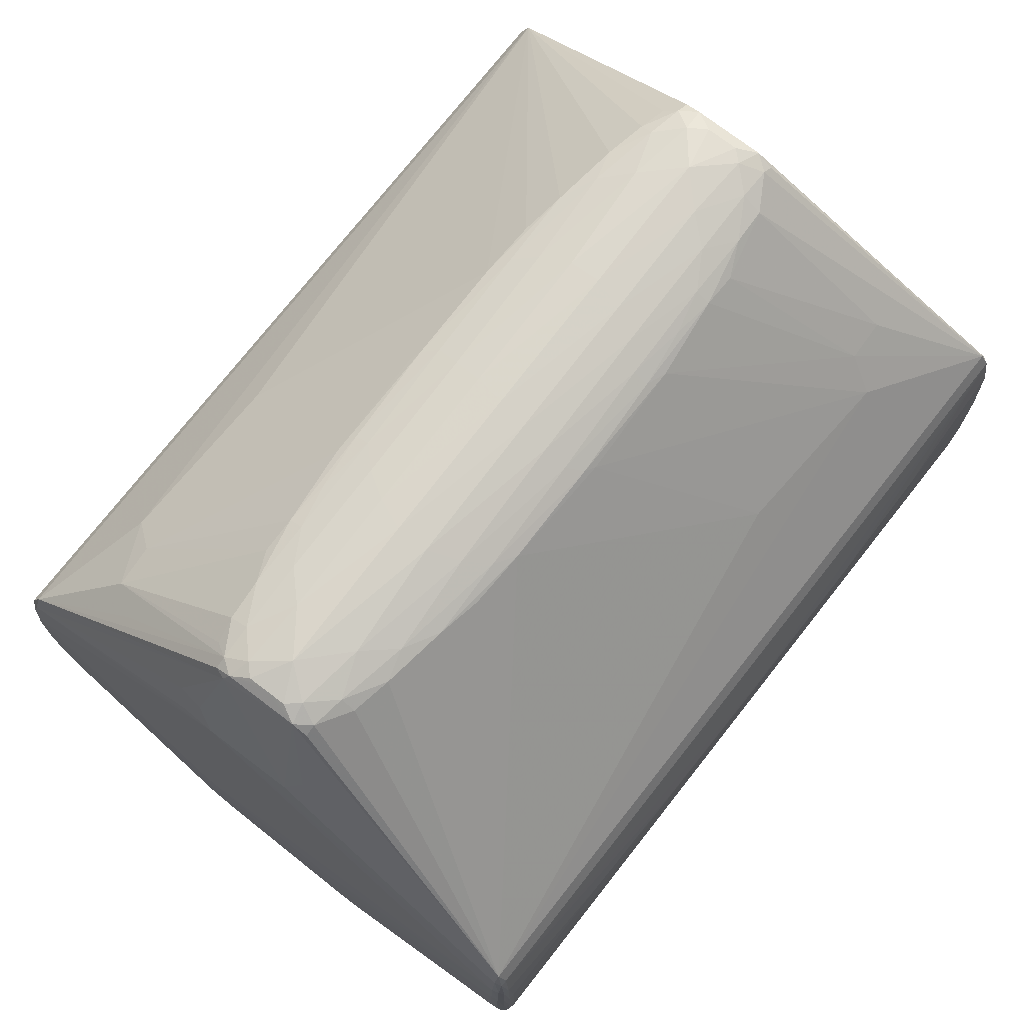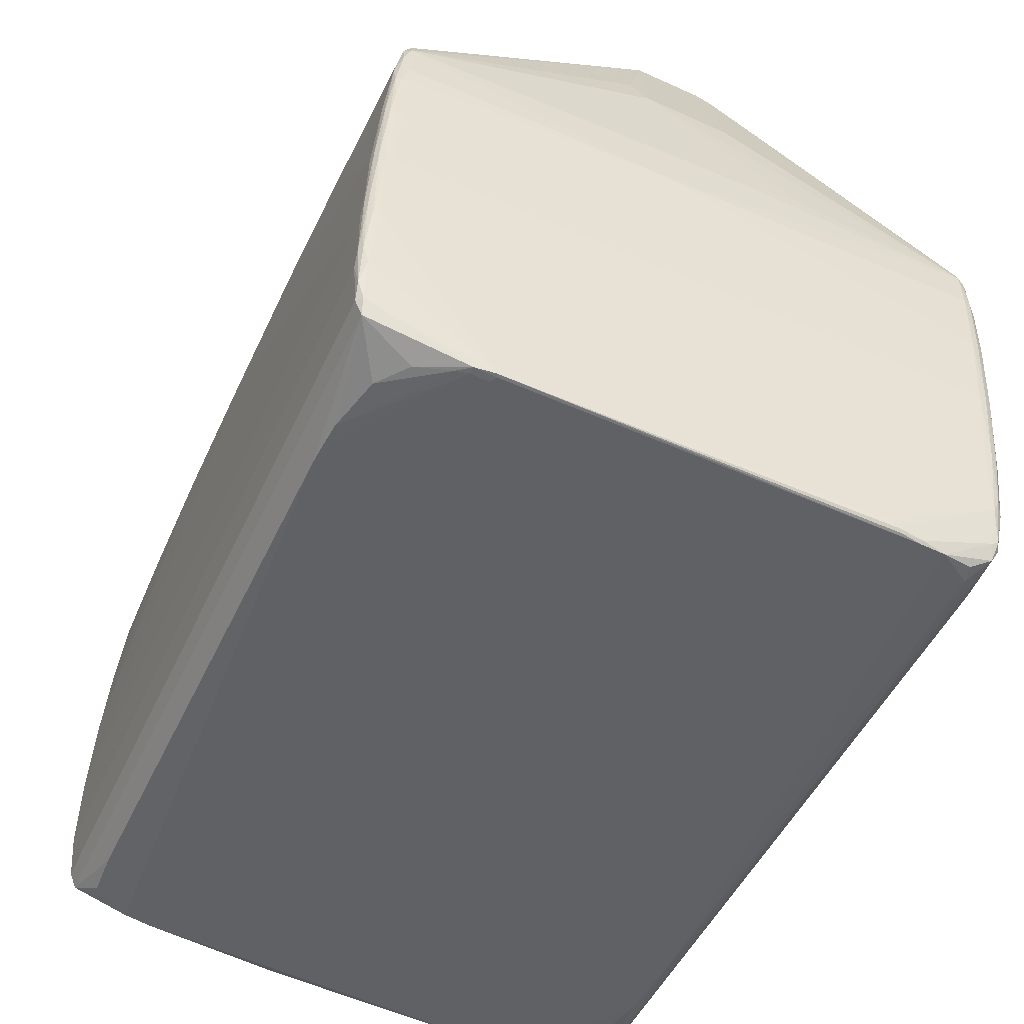
<metadata>
{"format":"obj","ext":"obj","renderer":"f3d","projection":"perspective","resolution":1024,"background":"white","views":[{"elev":79.4,"azim":127.2,"up":"+Y"},{"elev":-51.2,"azim":-115.0,"up":"+Y"}]}
</metadata>
<code>
v 0.45 -0.03517 0.3593
v 0.4572 -0.2896 0.3544
v -0.5014 -0.04107 0.3447
v -0.4881 -0.3785 0.3249
v -0.4925 -0.05067 -0.3747
v -0.4739 -0.304 -0.3923
v 0.4612 0.03914 -0.3563
v 0.4824 -0.2983 -0.3664
v 0.4849 -0.3258 0.1299
v -0.3362 0.1781 -0.2765
v -0.2104 0.3787 -0.08109
v -0.3634 0.3924 0.01783
v -0.2095 0.36 0.1225
v 0.3206 0.428 0.02215
v 0.1538 0.3878 -0.08774
v 0.1537 0.3885 0.1171
v 0.2898 0.1851 0.2934
v -0.4986 0.0516 0.01731
v -0.331 -0.4713 0.3015
v -0.04711 -0.4571 0.3075
v 0.4702 -0.4294 0.2228
v -0.4795 -0.4846 0.2231
v -0.4622 -0.4652 -0.2672
v 0.4598 -0.4392 0.2235
v 0.4676 -0.4142 -0.2676
v 0.465 -0.4389 0.2223
v 0.467 -0.4384 0.223
v 0.2951 -0.006035 0.3709
v -0.0284 -0.02252 0.3674
v -0.3517 -0.03872 0.3574
v -0.3284 -0.0003938 -0.3807
v -0.01451 0.01124 -0.3776
v 0.3965 -0.4069 0.3389
v -0.2992 -0.3958 0.3367
v -0.4104 -0.4474 0.3235
v 0.4377 0.02211 0.3664
v 0.4462 0.02322 0.3511
v 0.4292 0.09164 0.3541
v 0.4511 -0.348 0.3504
v 0.4419 -0.1607 0.3641
v 0.4553 -0.1624 0.3589
v 0.4645 -0.3469 0.3412
v 0.4603 -0.1641 0.3435
v 0.4551 -0.4164 0.3316
v -0.4976 0.04523 0.3348
v -0.5076 -0.02456 0.3316
v -0.498 -0.2101 0.3384
v -0.4757 -0.3944 0.331
v -0.4848 -0.2071 0.3447
v -0.5026 -0.2123 0.3226
v -0.4717 -0.4628 0.3122
v -0.4847 0.07664 -0.3583
v -0.4862 0.00796 -0.3767
v -0.4946 0.006851 -0.3614
v -0.4618 -0.3615 -0.3935
v -0.4718 -0.1738 -0.3905
v -0.4849 -0.1773 -0.3856
v -0.4752 -0.3626 -0.3843
v -0.4897 -0.1809 -0.3704
v -0.4588 -0.4314 -0.3808
v 0.4658 0.05497 -0.3418
v 0.4488 0.1234 -0.3388
v 0.4799 -0.1323 -0.3494
v 0.475 -0.1293 -0.365
v 0.4716 -0.3148 -0.3739
v 0.4616 -0.127 -0.371
v 0.4747 -0.3846 -0.3613
v 0.4882 -0.4093 -0.1022
v 0.4923 -0.3669 -0.09797
v 0.4797 -0.1201 -0.08862
v 0.4883 -0.2434 -0.09325
v 0.485 -0.4172 0.07266
v 0.489 -0.3749 0.07693
v 0.4765 -0.128 0.08627
v 0.4792 -0.2051 0.1403
v 0.4851 -0.2513 0.08165
v -0.2992 0.3872 -0.04764
v -0.2973 0.3661 -0.08877
v -0.4147 0.3721 -0.04813
v -0.2984 0.3722 0.09337
v -0.4169 0.3662 0.0697
v -0.02897 0.4123 0.01982
v -0.01952 0.4015 -0.04785
v 0.242 0.4065 -0.05662
v -0.02816 0.3805 -0.09273
v -0.02769 0.3708 0.1277
v -0.03779 0.3946 0.08568
v 0.2419 0.4089 0.08548
v 0.2433 0.3842 0.1235
v 0.4261 0.2461 0.1121
v 0.3597 0.4104 -0.03396
v 0.3601 0.4058 0.08461
v -0.4481 -0.4798 0.2917
v 0.3853 -0.4105 -0.3468
v 0.4396 -0.4079 -0.3427
v -0.4796 -0.4861 0.1977
v 0.4671 -0.4394 0.2019
v 0.09082 -0.01106 0.369
v -0.3758 -0.03517 0.356
v 0.1501 0.02338 -0.3728
v 0.2828 -0.3646 0.3475
v 0.3554 -0.3956 0.3432
v 0.4482 -0.0007179 0.357
v 0.4517 -0.2444 0.3592
v 0.4574 -0.244 0.3564
v 0.4615 -0.3236 0.3492
v -0.4963 -0.02373 0.347
v -0.5072 -0.04797 0.3236
v -0.5011 -0.1128 0.3429
v -0.4823 -0.3955 0.3282
v -0.4961 -0.307 0.3246
v -0.4943 -0.01656 -0.3694
v -0.473 -0.2582 -0.3931
v -0.4787 -0.2586 -0.3903
v -0.4747 -0.3385 -0.3902
v 0.4551 0.1001 -0.3477
v 0.4544 0.056 -0.3571
v 0.4831 -0.2267 -0.3598
v 0.4801 -0.2265 -0.3672
v 0.4783 -0.3155 -0.3712
v 0.4804 -0.3602 -0.3659
v 0.4924 -0.3749 -0.1241
v 0.4892 -0.3829 0.05083
v 0.4747 -0.1201 0.1123
v 0.4826 -0.2709 0.1376
v 0.486 -0.2983 0.1093
v -0.3264 0.3929 -0.0167
v -0.2593 0.3722 -0.08727
v -0.2589 0.3634 0.1135
v -0.4021 0.3796 0.04843
v -0.1996 0.4032 0.01847
v 0.1452 0.4172 -0.01496
v 0.2725 0.4186 -0.02315
v 0.08859 0.3848 -0.09158
v -0.1443 0.3632 0.1264
v 0.08823 0.3912 0.1076
v 0.2025 0.397 0.1071
v 0.09494 0.1889 0.2797
v -0.1404 0.2008 -0.2613
v 0.3487 0.4209 -0.01132
v 0.3511 0.3917 0.1013
v -0.4149 0.38 0.02779
v 0.3615 0.4211 0.003196
v 0.3615 0.4197 0.03791
v -0.3527 0.212 -0.2413
v -0.2845 -0.4466 -0.3594
v -0.3009 -0.4475 -0.3591
v -0.3383 -0.4494 -0.3576
v -0.4035 -0.4533 -0.3447
v 0.2429 -0.4455 0.3089
v 0.3269 -0.4412 0.3078
v 0.3996 -0.437 0.2961
v -0.4742 -0.4672 -0.2452
v -0.44 -0.4563 -0.3194
v 0.4701 -0.4385 0.2039
v 0.2412 -0.003435 0.3701
v 0.3006 0.02834 -0.3678
v -0.3297 -0.006153 -0.3811
v 0.445 -0.001173 0.3636
v 0.4558 -0.3241 0.3527
v 0.4522 -0.08079 0.3601
v 0.4548 -0.08037 0.3536
v -0.5015 0.02077 0.3416
v -0.5055 -0.02387 0.3395
v -0.4931 -0.3072 0.332
v -0.4949 -0.1127 0.3467
v -0.4883 -0.3954 0.3171
v -0.4799 -0.4395 0.3189
v -0.491 -0.01611 -0.3759
v -0.4689 -0.3381 -0.3937
v -0.4901 -0.09604 -0.3795
v -0.4927 -0.09646 -0.373
v 0.4636 0.05614 -0.3496
v 0.4844 -0.3157 -0.3601
v 0.4683 -0.03217 -0.3608
v 0.4645 -0.2914 -0.3742
v 0.4621 -0.03232 -0.3646
v 0.491 -0.398 -0.1251
v 0.4914 -0.3451 -0.1472
v 0.4857 -0.1965 -0.1209
v 0.4875 -0.3558 0.1067
v -0.2597 0.3813 -0.0704
v -0.4023 0.3838 -0.02121
v -0.326 0.3839 0.06156
v -0.4107 0.3536 0.08471
v 0.145 0.4211 0.0213
v -0.1455 0.3872 -0.07094
v 0.2026 0.3955 -0.07801
v -0.145 0.3781 -0.08851
v 0.08877 0.3806 0.124
v -0.1993 0.3962 0.05405
v 0.2724 0.4205 0.05579
v 0.203 0.3865 0.1227
v 0.411 0.2924 0.1199
v 0.3488 0.4189 0.05958
v -0.415 0.3816 -0.008317
v -0.4149 0.381 0.007283
v 0.3615 0.4201 0.02865
v 0.3615 0.4207 0.01537
v 0.3615 0.4191 0.04745
v 0.3596 0.2246 0.2588
v 0.3114 0.2243 0.261
v -0.3999 0.2067 -0.24
v -0.4978 0.06458 0.1341
v -0.4163 -0.4766 0.2965
v -0.1996 -0.4636 0.3063
v -0.4657 -0.4787 0.2871
v 0.4547 -0.4046 -0.3365
v 0.4732 -0.4213 0.2034
v -0.5026 -0.0124 -0.05826
v -0.4832 -0.4763 0.1844
v -0.4821 -0.4827 0.1929
v -0.4741 -0.4858 0.2511
v -0.4767 -0.488 0.2216
v -0.4746 -0.4656 -0.2447
v -0.4704 -0.4653 -0.2675
v -0.4704 -0.4676 -0.2424
v -0.4573 -0.4632 -0.282
v -0.4619 -0.4671 -0.2474
v -0.4654 -0.4673 -0.2451
v 0.4542 -0.4384 0.2374
v 0.4586 -0.44 0.2049
v 0.4616 -0.4148 -0.2988
v 0.4641 -0.4176 -0.2651
v 0.4717 -0.4361 0.2027
v 0.4629 -0.4377 0.2309
v 0.1518 -0.01363 0.3703
v -0.0891 -0.01974 0.3655
v -0.2547 -0.02828 0.361
v -0.2086 -0.03134 0.3628
v 0.3782 -0.001374 0.3686
v -0.4347 -0.04302 0.3516
v -0.1813 0.01027 -0.3788
v -0.02002 0.01687 -0.3766
v -0.1899 0.004413 -0.3803
v 0.1608 0.01799 -0.3732
v 0.3678 -0.3937 0.3438
v -0.1713 -0.3277 0.3446
v -0.3814 -0.4351 0.3295
v 0.4405 0.05104 0.3606
v 0.4376 0.07428 0.3538
v 0.4324 0.07366 0.3619
v 0.4462 -0.2613 0.3583
v 0.439 -0.05981 0.367
v 0.4489 -0.1546 0.3632
v 0.4462 -0.06462 0.365
v 0.462 -0.2602 0.3498
v 0.464 -0.265 0.3416
v 0.4593 -0.1702 0.3517
v 0.4541 -0.06342 0.3469
v 0.4597 -0.3758 0.3445
v 0.4542 -0.399 0.3412
v 0.4614 -0.3984 0.3355
v -0.4943 0.02724 0.3425
v -0.5042 0.02714 0.3336
v -0.487 -0.3132 0.3363
v -0.4806 -0.3078 0.3389
v -0.4917 -0.2131 0.3427
v -0.4878 -0.1062 0.3476
v -0.496 -0.3128 0.3156
v -0.5051 -0.1066 0.3363
v -0.5066 -0.1116 0.3282
v -0.5017 -0.2069 0.3313
v -0.4798 -0.4453 0.3099
v -0.4725 -0.4454 0.3218
v -0.4861 0.05917 -0.3676
v -0.4919 0.03583 -0.3684
v -0.4913 0.05855 -0.3595
v -0.4658 -0.2745 -0.3936
v -0.4792 -0.07329 -0.3845
v -0.4793 -0.1685 -0.3891
v -0.4858 -0.07897 -0.383
v -0.4816 -0.2757 -0.3852
v -0.4831 -0.2814 -0.3774
v -0.4881 -0.1861 -0.3791
v -0.4937 -0.08018 -0.3649
v -0.4676 -0.3905 -0.3901
v -0.4597 -0.4132 -0.3888
v -0.4669 -0.4139 -0.3831
v 0.4572 0.106 -0.3391
v 0.4473 0.1059 -0.3481
v 0.4836 -0.2332 -0.3513
v 0.4737 -0.03167 -0.346
v 0.4784 -0.1263 -0.3576
v 0.4716 -0.02616 -0.3536
v 0.4746 -0.2328 -0.372
v 0.4677 -0.2277 -0.3741
v 0.4691 -0.1324 -0.3695
v 0.4543 -0.02655 -0.365
v 0.4737 -0.3665 -0.3693
v 0.481 -0.3667 -0.3574
v 0.491 -0.3989 -0.0977
v 0.4842 -0.1747 -0.08928
v 0.4919 -0.3284 -0.1271
v 0.4895 -0.2651 -0.1258
v 0.4912 -0.3121 -0.09725
v 0.4877 -0.4068 0.0772
v 0.4865 -0.3906 0.107
v 0.4787 -0.1665 0.1154
v 0.4827 -0.2297 0.1142
v 0.4809 -0.1827 0.08562
v 0.488 -0.3201 0.07765
v -0.3342 0.3745 -0.07194
v -0.3755 0.368 -0.07064
v -0.3777 0.3799 -0.04738
v -0.3336 0.3624 0.1018
v -0.3773 0.3711 0.07755
v -0.38 0.3594 0.0919
v -0.1878 0.4013 -0.01619
v -0.02216 0.4098 -0.01518
v -0.1697 0.3949 -0.04702
v 0.1308 0.406 -0.0504
v 0.112 0.3942 -0.07697
v -0.01675 0.3908 -0.07487
v -0.1686 0.3714 0.1129
v -0.04016 0.3813 0.1112
v -0.187 0.3836 0.08787
v -0.03533 0.406 0.05427
v 0.1115 0.4034 0.08496
v 0.1304 0.4145 0.05528
v -0.01547 0.3652 0.133
v 0.1129 0.375 0.1313
v -0.1685 0.3708 -0.09664
v -0.03977 0.3742 -0.09875
v 0.2771 0.401 -0.06607
v 0.3215 0.4121 -0.04049
v 0.3219 0.4017 -0.05687
v 0.2773 0.3977 0.1082
v 0.3226 0.3957 0.106
v 0.3216 0.4098 0.08485
v -0.4736 0.2092 0.05379
v -0.4739 0.2137 -0.04913
v -0.4624 0.2526 -0.06599
v -0.4262 0.3635 -0.0497
v -0.4283 0.3735 -0.03056
v -0.4281 0.3699 0.04951
v -0.4308 0.3581 0.0676
v 0.4281 0.2544 0.07202
v 0.4157 0.2899 0.09135
v 0.4138 0.2961 -0.04923
v 0.4278 0.259 -0.03103
v 0.3723 0.4138 -0.01594
v 0.3728 0.4035 -0.03372
v 0.3734 0.3983 0.08492
v 0.3783 0.399 0.0727
v 0.3725 0.4101 0.06752
v 0.3845 0.2501 0.2227
f 45 255 163
f 176 65 170
f 287 65 176
f 194 345 241
f 241 345 38
f 38 201 17
f 17 45 38
f 138 45 17
f 37 338 241
f 241 240 37
f 37 240 103
f 280 173 116
f 341 342 345
f 338 280 341
f 62 325 327
f 342 280 62
f 116 281 62
f 62 280 116
f 157 281 117
f 117 281 116
f 164 255 46
f 164 163 255
f 277 279 58
f 160 101 39
f 260 50 211
f 111 50 260
f 211 167 260
f 260 167 111
f 72 292 297
f 111 167 4
f 214 150 213
f 213 22 214
f 18 332 268
f 294 282 63
f 122 179 294
f 174 179 122
f 282 294 174
f 174 294 179
f 122 292 178
f 178 174 122
f 175 173 285
f 287 66 288
f 241 338 90
f 90 194 241
f 345 194 339
f 339 341 345
f 338 341 339
f 339 90 338
f 194 90 339
f 344 38 345
f 45 138 135
f 45 81 337
f 337 255 45
f 45 129 306
f 243 40 227
f 243 101 160
f 238 101 243
f 245 41 246
f 76 126 302
f 296 71 302
f 302 71 76
f 103 240 159
f 241 38 242
f 242 240 241
f 43 162 249
f 311 309 310
f 340 280 342
f 342 341 340
f 340 341 280
f 342 140 143
f 143 140 14
f 133 132 14
f 14 140 133
f 15 62 134
f 100 281 157
f 91 62 327
f 91 140 342
f 134 62 139
f 139 62 10
f 10 62 52
f 52 62 281
f 52 268 335
f 289 66 157
f 157 117 289
f 7 173 175
f 116 173 7
f 7 117 116
f 261 164 46
f 331 332 255
f 255 337 331
f 335 268 333
f 333 332 335
f 268 332 333
f 48 265 239
f 239 265 35
f 170 65 55
f 55 277 170
f 264 22 213
f 167 22 264
f 151 150 24
f 150 214 24
f 206 19 150
f 160 39 251
f 209 253 21
f 43 249 248
f 26 24 97
f 225 72 297
f 225 209 21
f 21 253 225
f 212 167 211
f 212 22 167
f 170 277 115
f 115 277 58
f 113 269 170
f 56 269 113
f 255 332 204
f 204 18 255
f 332 18 204
f 210 18 268
f 255 18 210
f 46 255 210
f 210 108 46
f 63 282 118
f 282 174 118
f 67 121 291
f 291 178 67
f 121 174 291
f 174 178 291
f 67 178 68
f 292 72 68
f 68 178 292
f 61 285 173
f 173 280 61
f 61 280 338
f 38 344 92
f 200 144 14
f 321 138 17
f 321 135 138
f 86 135 321
f 129 135 315
f 315 135 86
f 13 129 45
f 45 135 13
f 13 135 129
f 45 306 308
f 160 2 104
f 104 243 160
f 40 243 104
f 104 245 40
f 296 294 295
f 295 71 296
f 295 294 63
f 63 180 295
f 180 71 295
f 123 292 122
f 297 292 123
f 103 162 250
f 250 299 103
f 162 299 250
f 76 71 301
f 70 61 74
f 299 301 74
f 124 37 103
f 103 299 124
f 299 74 124
f 338 37 124
f 124 61 338
f 124 74 61
f 43 248 125
f 125 248 126
f 43 125 300
f 300 125 126
f 300 126 76
f 76 301 300
f 300 301 299
f 41 249 161
f 161 249 162
f 246 41 161
f 161 159 246
f 105 104 2
f 41 245 105
f 245 104 105
f 342 143 199
f 199 143 14
f 326 133 140
f 140 91 326
f 327 325 326
f 326 91 327
f 157 66 236
f 236 100 157
f 342 62 343
f 343 91 342
f 62 91 343
f 10 323 324
f 324 139 10
f 134 139 324
f 304 52 79
f 79 305 304
f 266 52 281
f 266 233 235
f 235 31 266
f 266 31 53
f 268 52 266
f 177 288 66
f 66 289 177
f 175 288 177
f 177 289 117
f 177 7 175
f 117 7 177
f 262 261 46
f 46 108 262
f 108 210 262
f 262 210 50
f 263 50 111
f 263 262 50
f 261 262 263
f 163 107 254
f 254 228 242
f 45 163 254
f 254 38 45
f 254 242 38
f 227 242 98
f 242 228 98
f 29 243 227
f 238 243 29
f 227 98 29
f 29 98 228
f 48 257 256
f 336 331 337
f 335 332 336
f 332 331 336
f 336 337 81
f 34 101 238
f 48 239 34
f 34 257 48
f 238 257 34
f 279 60 216
f 58 279 215
f 215 212 211
f 51 213 207
f 51 264 213
f 35 265 51
f 51 206 35
f 19 206 51
f 168 51 265
f 264 51 168
f 168 4 167
f 167 264 168
f 207 213 93
f 93 51 207
f 213 150 93
f 150 19 93
f 20 206 150
f 237 39 101
f 101 34 237
f 237 239 102
f 237 34 239
f 151 152 44
f 44 150 151
f 44 20 150
f 35 206 44
f 206 20 44
f 221 24 26
f 221 44 152
f 221 152 151
f 151 24 221
f 42 251 253
f 222 24 214
f 214 97 222
f 222 97 24
f 155 97 224
f 224 68 155
f 72 225 155
f 155 68 72
f 96 214 22
f 22 212 96
f 219 97 214
f 224 97 219
f 219 223 224
f 279 277 278
f 278 60 279
f 277 55 278
f 95 223 94
f 67 95 94
f 208 95 67
f 67 223 208
f 208 223 95
f 56 113 271
f 57 271 114
f 114 271 113
f 188 15 134
f 325 62 188
f 62 15 188
f 311 310 83
f 83 310 132
f 203 52 304
f 304 78 203
f 54 210 268
f 63 118 284
f 8 174 121
f 8 118 174
f 67 68 25
f 25 68 224
f 25 223 67
f 224 223 25
f 283 61 70
f 283 180 63
f 285 61 283
f 63 284 283
f 283 284 285
f 201 38 347
f 347 92 201
f 38 92 347
f 346 92 344
f 346 344 345
f 345 342 346
f 144 200 346
f 316 315 86
f 185 81 45
f 45 308 185
f 185 308 81
f 130 336 81
f 142 336 130
f 122 294 69
f 69 294 296
f 75 299 162
f 75 300 299
f 75 162 43
f 43 300 75
f 1 162 103
f 1 161 162
f 103 159 1
f 159 161 1
f 36 159 240
f 240 242 36
f 246 159 36
f 342 199 198
f 198 346 342
f 144 346 198
f 14 144 198
f 198 199 14
f 32 66 287
f 32 236 66
f 287 269 32
f 56 235 32
f 32 269 56
f 100 236 32
f 158 235 56
f 56 31 158
f 158 31 235
f 270 31 56
f 53 31 270
f 56 271 270
f 134 324 85
f 85 324 323
f 334 52 335
f 335 79 334
f 334 79 52
f 165 263 111
f 111 4 165
f 259 107 166
f 166 107 3
f 163 164 3
f 3 107 163
f 228 254 229
f 48 256 110
f 4 168 110
f 110 165 4
f 256 165 110
f 110 265 48
f 110 168 265
f 279 216 153
f 153 215 279
f 214 96 153
f 212 215 153
f 153 96 212
f 58 215 274
f 19 51 205
f 205 93 19
f 51 93 205
f 35 44 33
f 102 239 33
f 33 239 35
f 33 237 102
f 27 221 26
f 26 97 27
f 97 155 27
f 27 155 225
f 27 225 253
f 253 44 27
f 298 42 253
f 253 209 298
f 298 225 297
f 209 225 298
f 251 42 106
f 106 2 160
f 160 251 106
f 106 105 2
f 23 216 218
f 223 219 23
f 154 149 218
f 60 149 154
f 218 216 154
f 154 216 60
f 148 60 147
f 148 149 60
f 218 149 148
f 148 23 218
f 147 23 148
f 67 60 290
f 60 278 290
f 290 121 67
f 146 94 223
f 146 23 147
f 223 23 146
f 147 60 146
f 146 60 67
f 67 94 146
f 272 271 57
f 272 270 271
f 272 169 53
f 53 270 272
f 6 113 170
f 6 114 113
f 170 115 6
f 115 114 6
f 133 326 84
f 84 326 325
f 325 188 84
f 305 127 77
f 77 309 311
f 77 127 309
f 304 305 303
f 303 78 304
f 303 128 78
f 305 77 303
f 78 128 145
f 145 203 78
f 145 323 10
f 145 128 323
f 10 52 145
f 52 203 145
f 309 127 131
f 191 318 131
f 276 210 112
f 210 54 112
f 112 172 276
f 175 285 64
f 285 284 64
f 64 288 175
f 120 8 121
f 120 290 65
f 121 290 120
f 293 283 70
f 180 283 293
f 293 71 180
f 293 301 71
f 17 201 202
f 86 321 322
f 322 321 17
f 17 202 322
f 322 202 193
f 195 200 14
f 14 192 195
f 92 346 195
f 195 346 200
f 315 316 317
f 186 192 14
f 14 132 186
f 132 310 186
f 307 130 81
f 81 308 307
f 307 308 306
f 246 36 244
f 244 245 246
f 40 245 244
f 281 100 234
f 100 32 234
f 234 266 281
f 233 266 234
f 235 233 234
f 234 32 235
f 314 85 189
f 323 128 189
f 189 85 323
f 47 165 256
f 261 263 47
f 263 165 47
f 107 259 232
f 30 229 99
f 99 229 254
f 99 254 107
f 107 232 99
f 99 259 30
f 99 232 259
f 230 29 228
f 228 229 230
f 230 257 238
f 238 29 230
f 230 229 30
f 214 153 217
f 217 153 216
f 59 172 275
f 275 274 59
f 276 172 59
f 59 274 215
f 50 210 59
f 59 210 276
f 211 50 59
f 59 215 211
f 5 112 169
f 172 112 5
f 57 275 171
f 275 172 171
f 172 5 171
f 171 5 169
f 171 272 57
f 169 272 171
f 273 274 275
f 273 114 115
f 273 115 58
f 58 274 273
f 273 275 57
f 57 114 273
f 237 33 252
f 252 251 39
f 39 237 252
f 252 33 44
f 253 251 252
f 252 44 253
f 44 221 226
f 226 27 44
f 221 27 226
f 42 298 181
f 248 42 181
f 181 302 126
f 105 106 247
f 247 249 41
f 41 105 247
f 247 248 249
f 247 42 248
f 247 106 42
f 314 83 312
f 133 84 312
f 132 133 312
f 312 83 132
f 314 189 187
f 311 83 187
f 187 83 314
f 191 131 12
f 142 130 12
f 12 131 127
f 183 127 305
f 305 79 183
f 183 12 127
f 196 12 183
f 183 79 335
f 335 196 183
f 267 54 268
f 267 112 54
f 169 112 267
f 268 266 267
f 53 169 267
f 267 266 53
f 118 8 119
f 119 284 118
f 119 64 284
f 8 120 119
f 286 65 287
f 286 120 65
f 286 119 120
f 287 288 286
f 288 64 286
f 64 119 286
f 201 92 141
f 141 329 201
f 92 329 141
f 89 202 201
f 193 202 89
f 330 195 192
f 330 329 92
f 92 195 330
f 86 322 190
f 190 322 193
f 193 16 190
f 190 16 136
f 136 316 190
f 190 316 86
f 309 131 82
f 82 310 309
f 82 186 310
f 82 131 318
f 318 319 320
f 192 186 320
f 320 82 318
f 186 82 320
f 87 318 191
f 87 319 318
f 191 317 87
f 136 319 87
f 87 316 136
f 87 317 316
f 184 317 191
f 130 307 184
f 191 12 184
f 184 12 130
f 156 242 227
f 231 244 36
f 258 47 256
f 258 256 257
f 166 3 109
f 109 258 166
f 47 258 109
f 261 47 109
f 164 261 109
f 109 3 164
f 49 230 30
f 257 230 49
f 49 258 257
f 30 259 49
f 49 259 166
f 166 258 49
f 220 219 214
f 214 217 220
f 220 217 216
f 216 23 220
f 220 23 219
f 126 248 9
f 9 181 126
f 248 181 9
f 302 181 73
f 297 123 73
f 296 302 73
f 73 69 296
f 73 123 122
f 122 69 73
f 73 298 297
f 73 181 298
f 314 312 313
f 313 312 84
f 313 84 188
f 313 188 134
f 134 85 313
f 313 85 314
f 182 303 77
f 182 77 311
f 311 187 182
f 128 303 182
f 142 12 197
f 197 12 196
f 197 336 142
f 335 336 197
f 197 196 335
f 329 330 328
f 193 89 328
f 201 329 328
f 328 89 201
f 317 184 80
f 80 184 307
f 129 315 80
f 315 317 80
f 80 306 129
f 80 307 306
f 244 231 28
f 40 244 28
f 28 231 36
f 227 40 28
f 28 36 242
f 28 156 227
f 242 156 28
f 11 187 189
f 11 182 187
f 11 189 128
f 128 182 11
f 137 319 136
f 136 16 137
f 137 16 193
f 193 328 137
f 319 137 88
f 192 320 88
f 88 320 319
f 88 330 192
f 88 328 330
f 88 137 328
f 287 176 269
f 269 176 170
f 290 278 55
f 290 55 65
f 293 74 301
f 70 74 293

</code>
